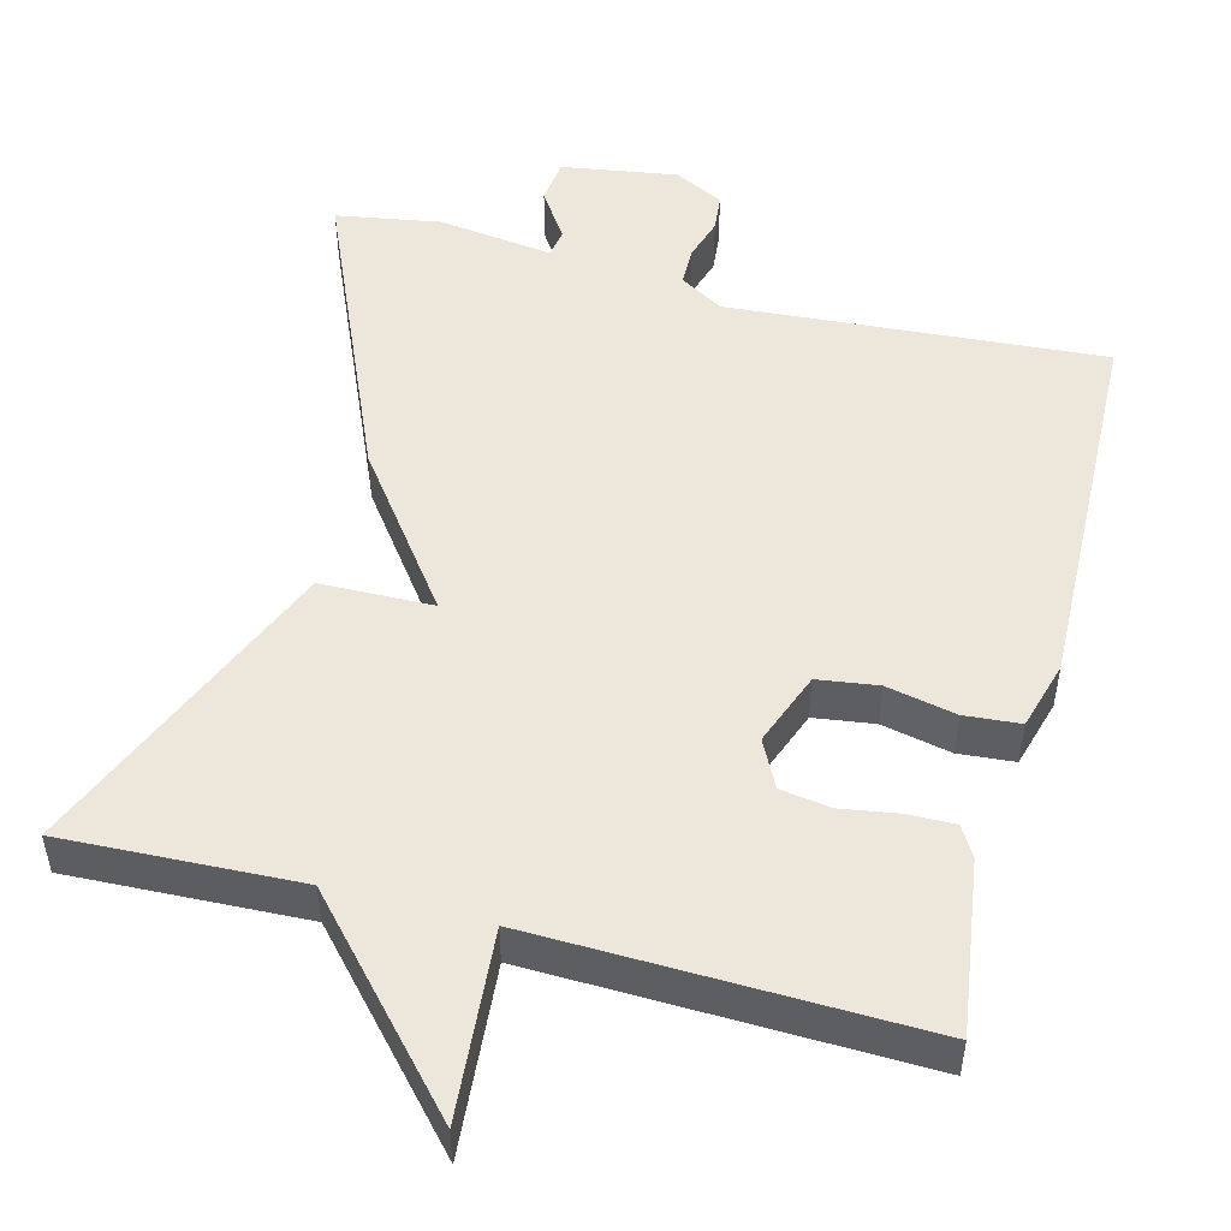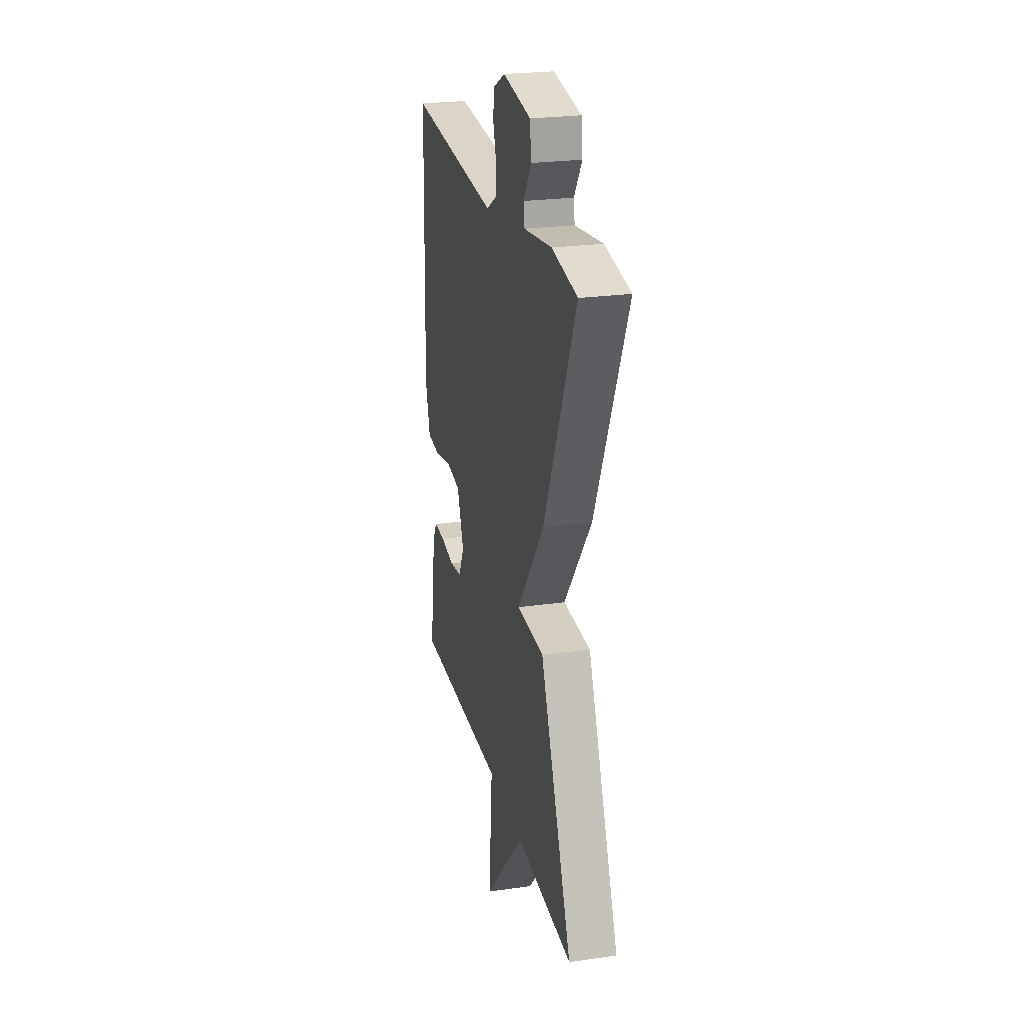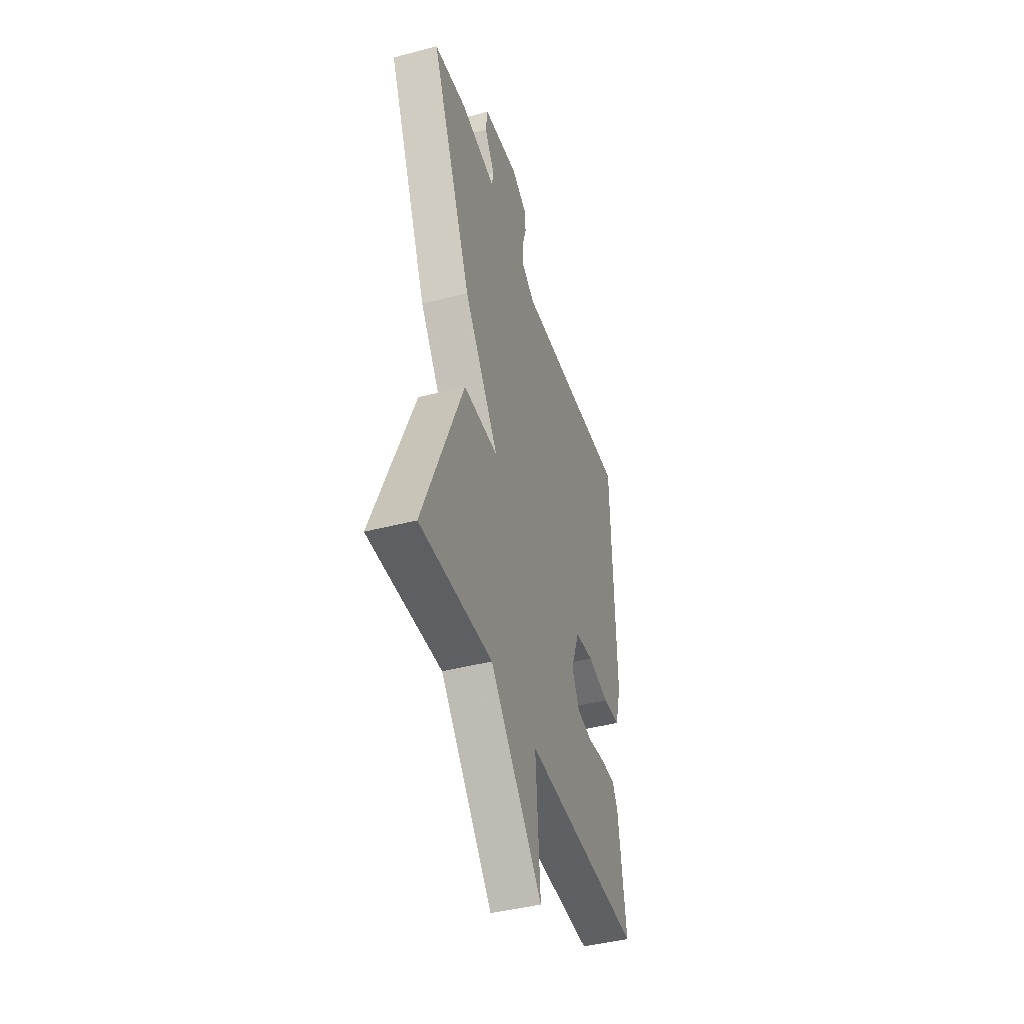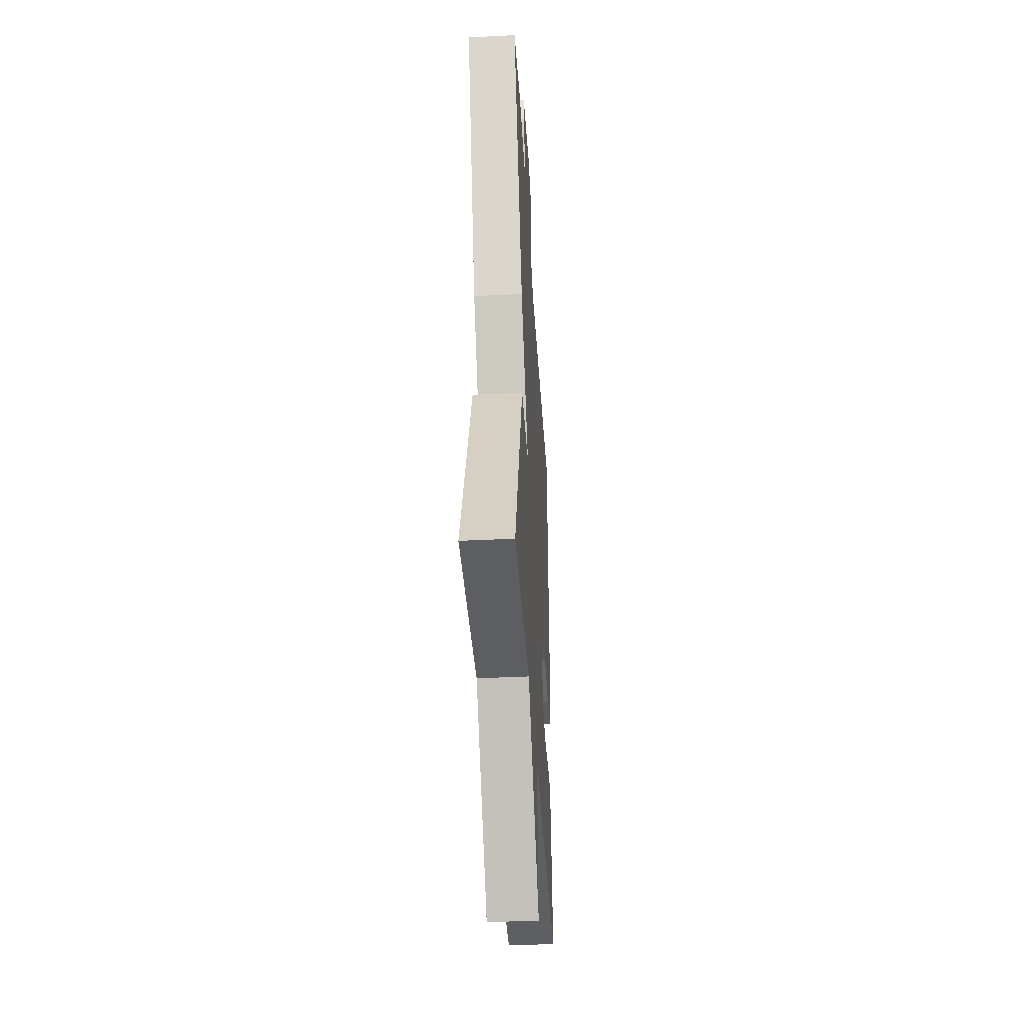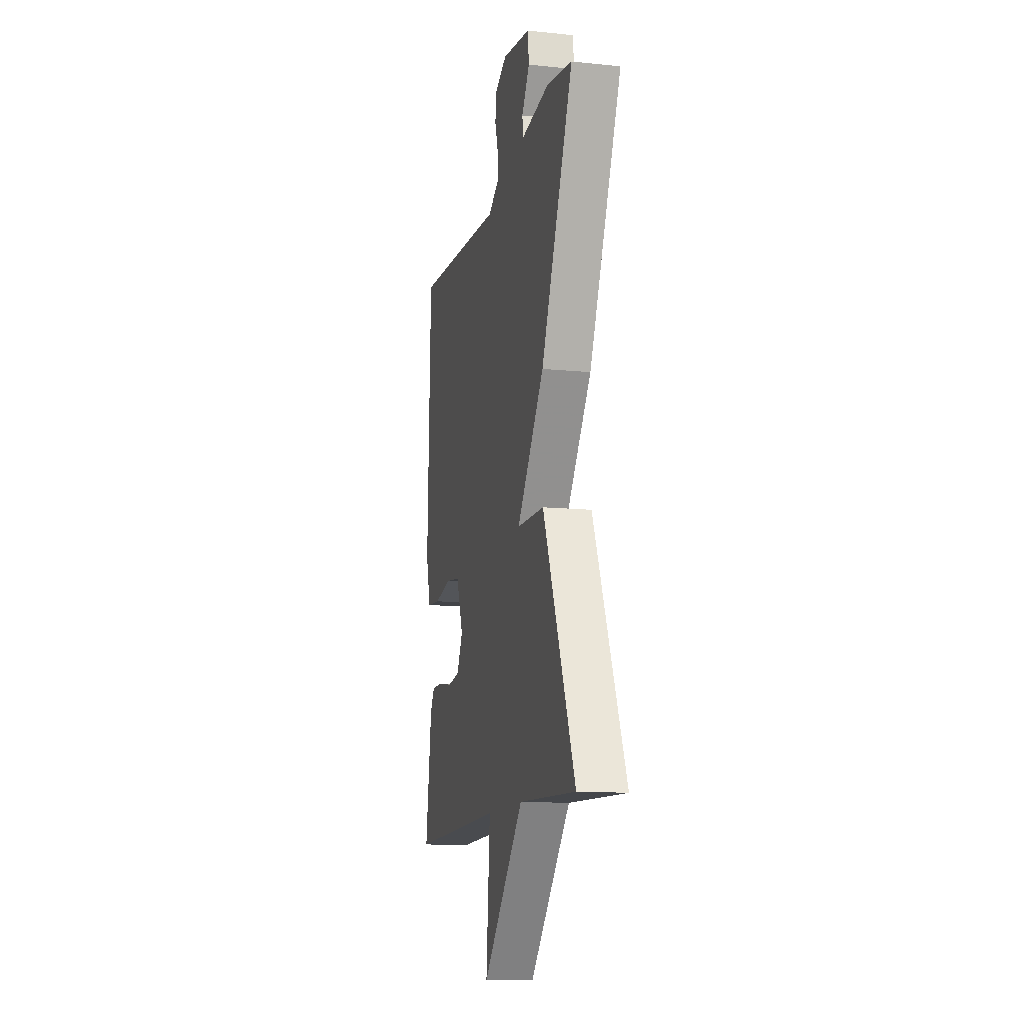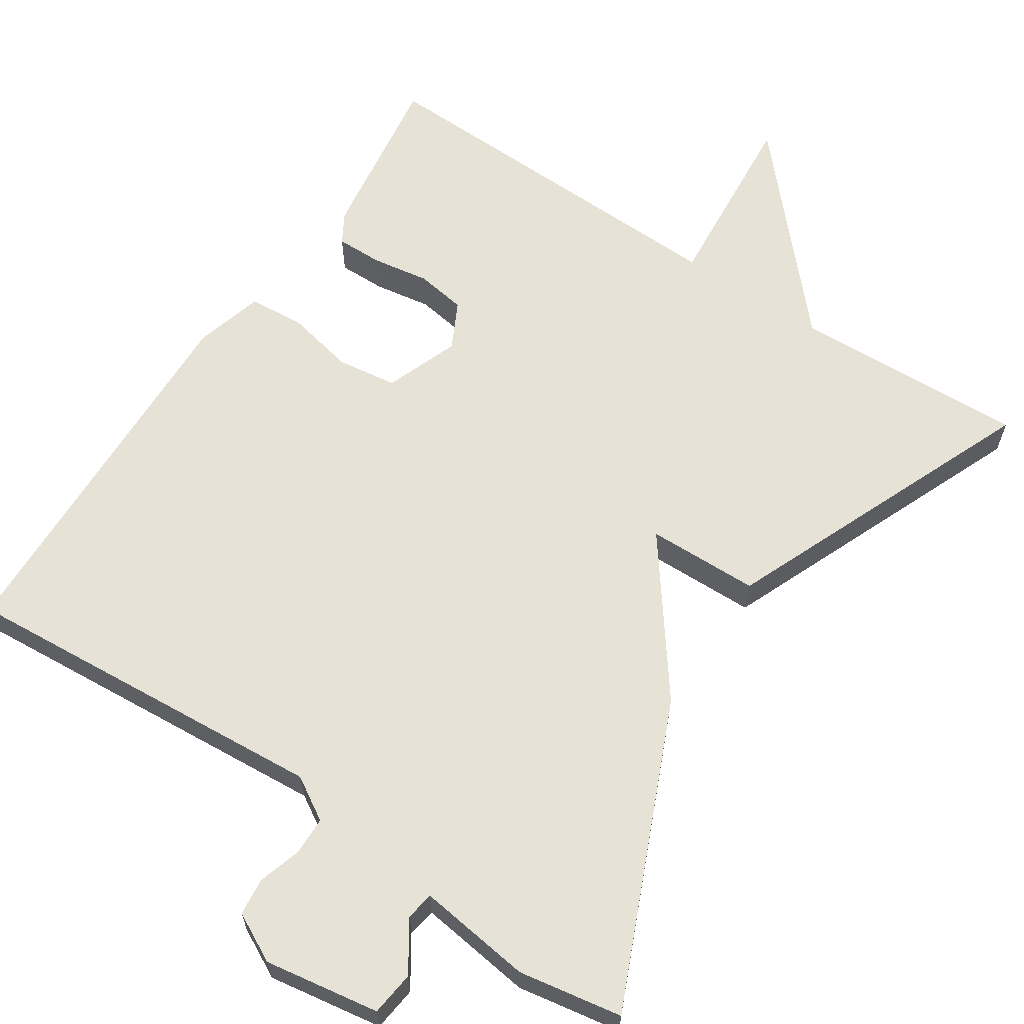
<metadata>
{"format":"obj","ext":"obj","renderer":"f3d","projection":"perspective","resolution":1024,"background":"white","views":[{"elev":50.4,"azim":-165.3,"up":"+Y"},{"elev":24.7,"azim":76.8,"up":"+Z"},{"elev":-43.1,"azim":107.2,"up":"+Z"},{"elev":-40.5,"azim":93.5,"up":"+Z"},{"elev":-12.6,"azim":76.8,"up":"+Z"},{"elev":63.1,"azim":33.5,"up":"+Y"}]}
</metadata>
<code>
v 0.5 0.07 -0.5
v 0.196 0.07 -0.487
v -0.024 0.07 -0.731
v -0.004 0.07 -0.487
v -0.5 0.07 -0.5
v -0.468 0.07 -0.277
v -0.445 0.07 -0.238
v -0.384 0.07 -0.239
v -0.31 0.07 -0.251
v -0.245 0.07 -0.241
v -0.214 0.07 -0.18
v -0.25 0.07 -0.084
v -0.328 0.07 -0.073
v -0.418 0.07 -0.092
v -0.49 0.07 -0.086
v -0.515 0.07 0.003
v -0.5 0.07 0.5
v -0.014 0.07 0.464
v 0.042 0.07 0.498
v 0.043 0.07 0.548
v 0.026 0.07 0.604
v 0.031 0.07 0.653
v 0.095 0.07 0.686
v 0.245 0.07 0.662
v 0.252 0.07 0.604
v 0.21 0.07 0.54
v 0.216 0.07 0.503
v 0.365 0.07 0.523
v 0.5 0.07 0.5
v 0.33 0.07 0.109
v 0.184 0.07 -0.088
v 0.33 0.07 -0.091
v 0.5 0 -0.5
v 0.196 0 -0.487
v -0.024 0 -0.731
v -0.004 0 -0.487
v -0.5 0 -0.5
v -0.468 0 -0.277
v -0.445 0 -0.238
v -0.384 0 -0.239
v -0.31 0 -0.251
v -0.245 0 -0.241
v -0.214 0 -0.18
v -0.25 0 -0.084
v -0.328 0 -0.073
v -0.418 0 -0.092
v -0.49 0 -0.086
v -0.515 0 0.003
v -0.5 0 0.5
v -0.014 0 0.464
v 0.042 0 0.498
v 0.043 0 0.548
v 0.026 0 0.604
v 0.031 0 0.653
v 0.095 0 0.686
v 0.245 0 0.662
v 0.252 0 0.604
v 0.21 0 0.54
v 0.216 0 0.503
v 0.365 0 0.523
v 0.5 0 0.5
v 0.33 0 0.109
v 0.184 0 -0.088
v 0.33 0 -0.091
f 31 32 1 2
f 29 30 31
f 28 29 31
f 27 28 31
f 26 27 31
f 24 25 26
f 23 24 26
f 22 23 26
f 21 22 26
f 20 21 26
f 19 20 26 31
f 18 19 31 2
f 16 17 18
f 15 16 18
f 14 15 18
f 13 14 18
f 12 13 18
f 11 12 18 2
f 7 8 9
f 6 7 9
f 5 6 9
f 4 5 9
f 4 9 10
f 2 3 4
f 2 4 10 11
f 34 33 64 63
f 63 62 61
f 63 61 60
f 63 60 59
f 63 59 58
f 58 57 56
f 58 56 55
f 58 55 54
f 58 54 53
f 58 53 52
f 63 58 52 51
f 34 63 51 50
f 50 49 48
f 50 48 47
f 50 47 46
f 50 46 45
f 50 45 44
f 34 50 44 43
f 41 40 39
f 41 39 38
f 41 38 37
f 41 37 36
f 42 41 36
f 36 35 34
f 43 42 36 34
f 1 33 34 2
f 2 34 35 3
f 3 35 36 4
f 4 36 37 5
f 5 37 38 6
f 6 38 39 7
f 7 39 40 8
f 8 40 41 9
f 9 41 42 10
f 10 42 43 11
f 11 43 44 12
f 12 44 45 13
f 13 45 46 14
f 14 46 47 15
f 15 47 48 16
f 16 48 49 17
f 17 49 50 18
f 18 50 51 19
f 19 51 52 20
f 20 52 53 21
f 21 53 54 22
f 22 54 55 23
f 23 55 56 24
f 24 56 57 25
f 25 57 58 26
f 26 58 59 27
f 27 59 60 28
f 28 60 61 29
f 29 61 62 30
f 30 62 63 31
f 31 63 64 32
f 32 64 33 1

</code>
